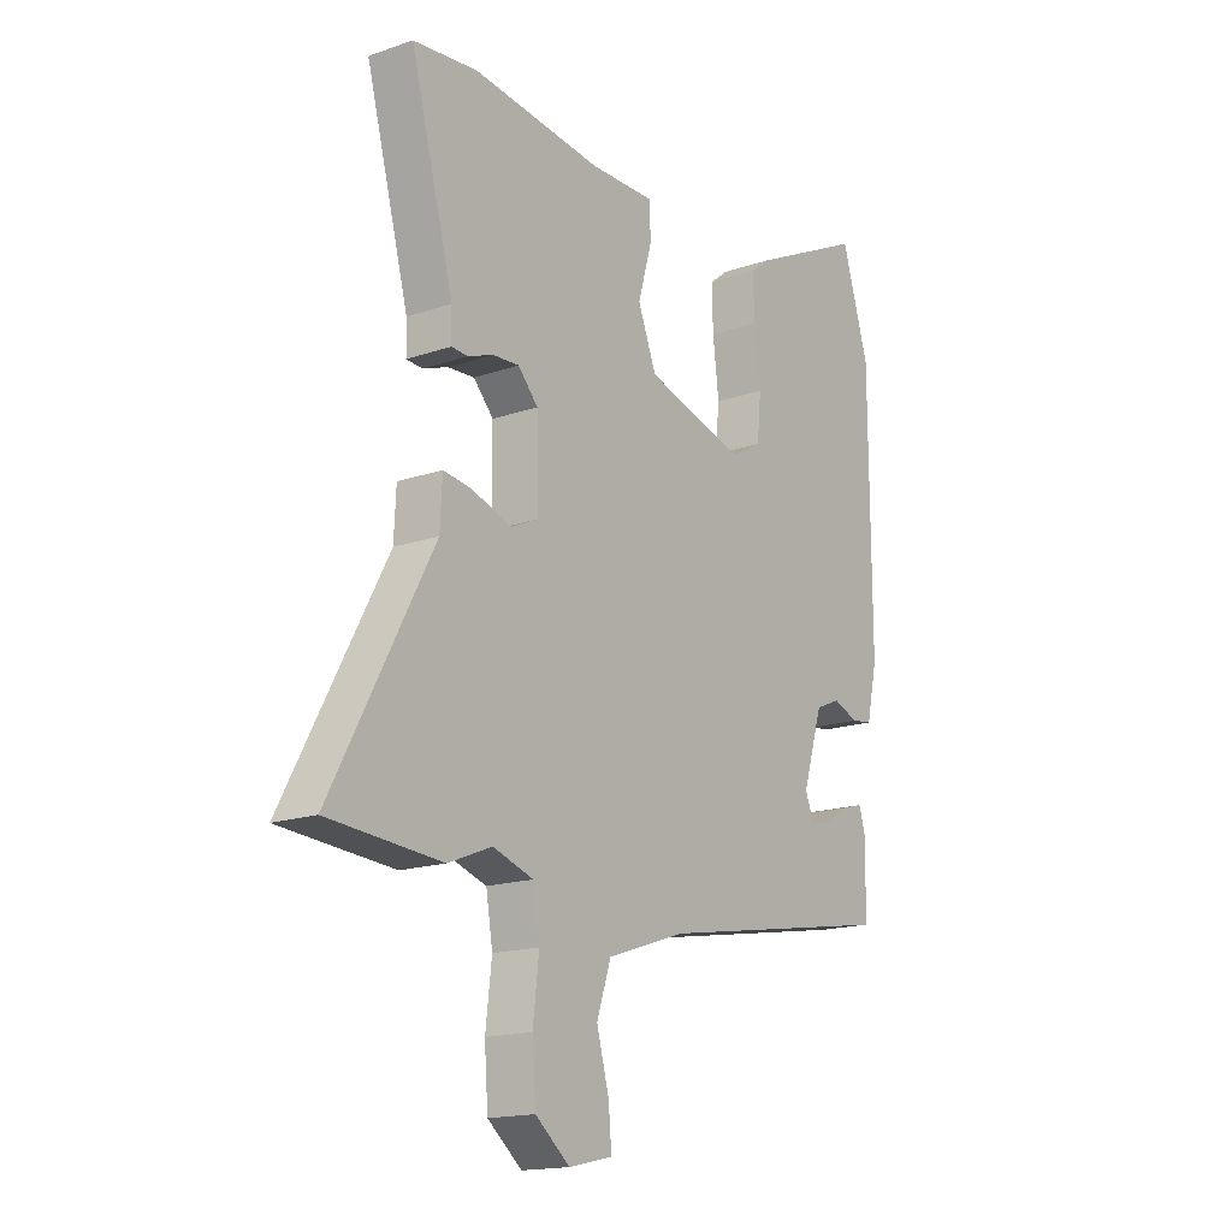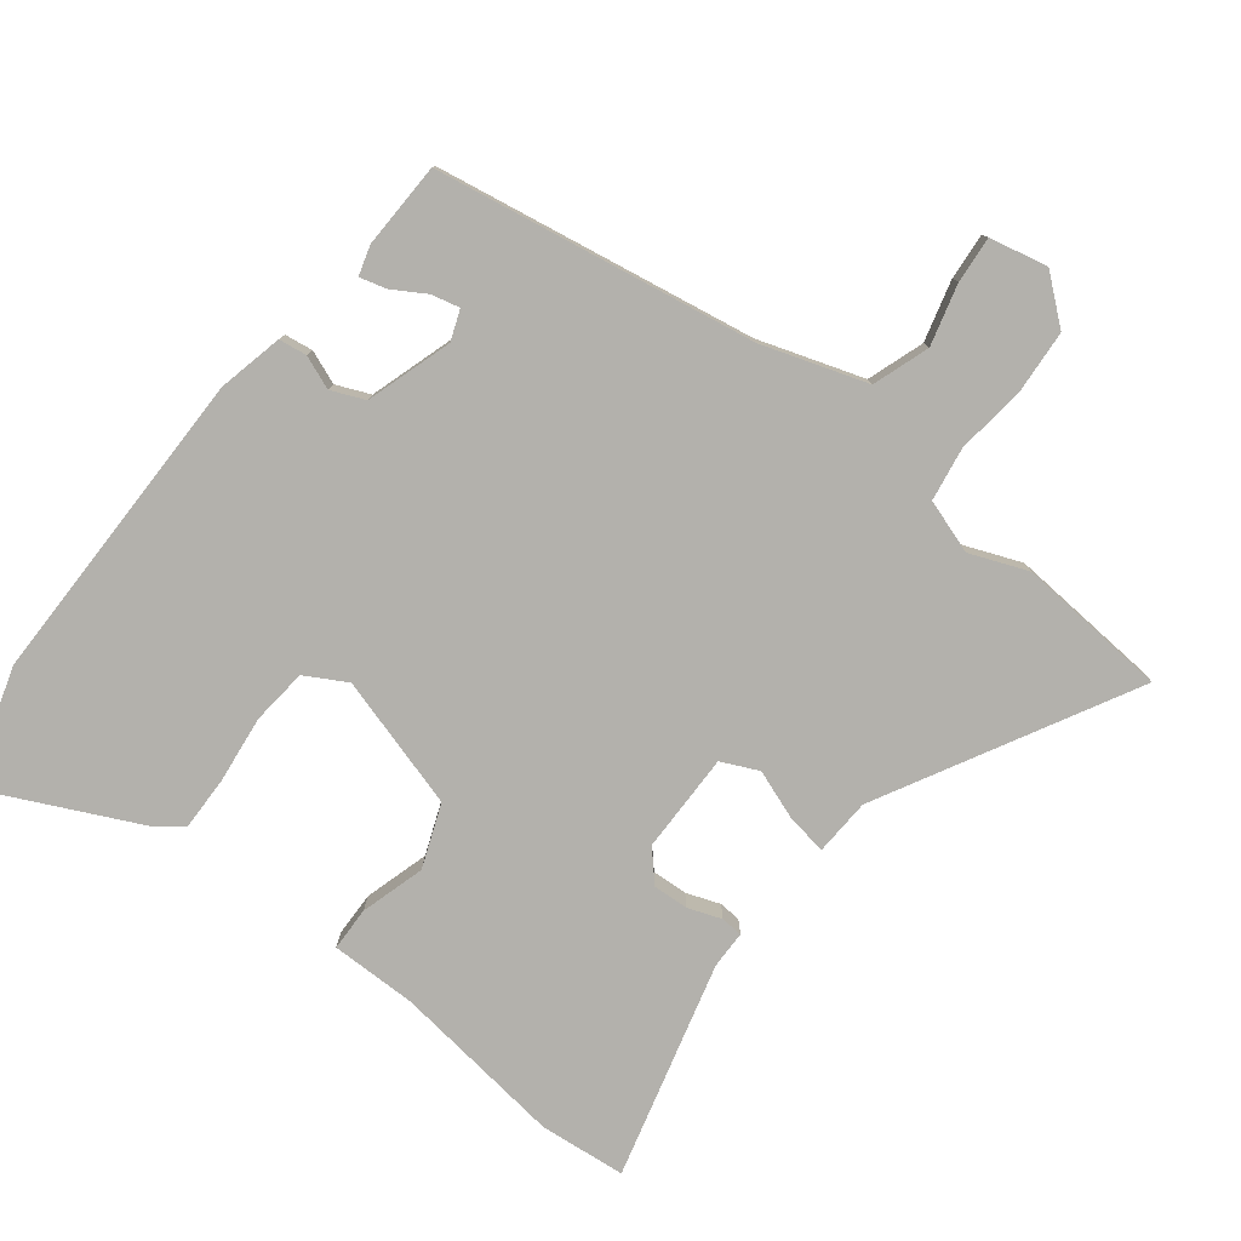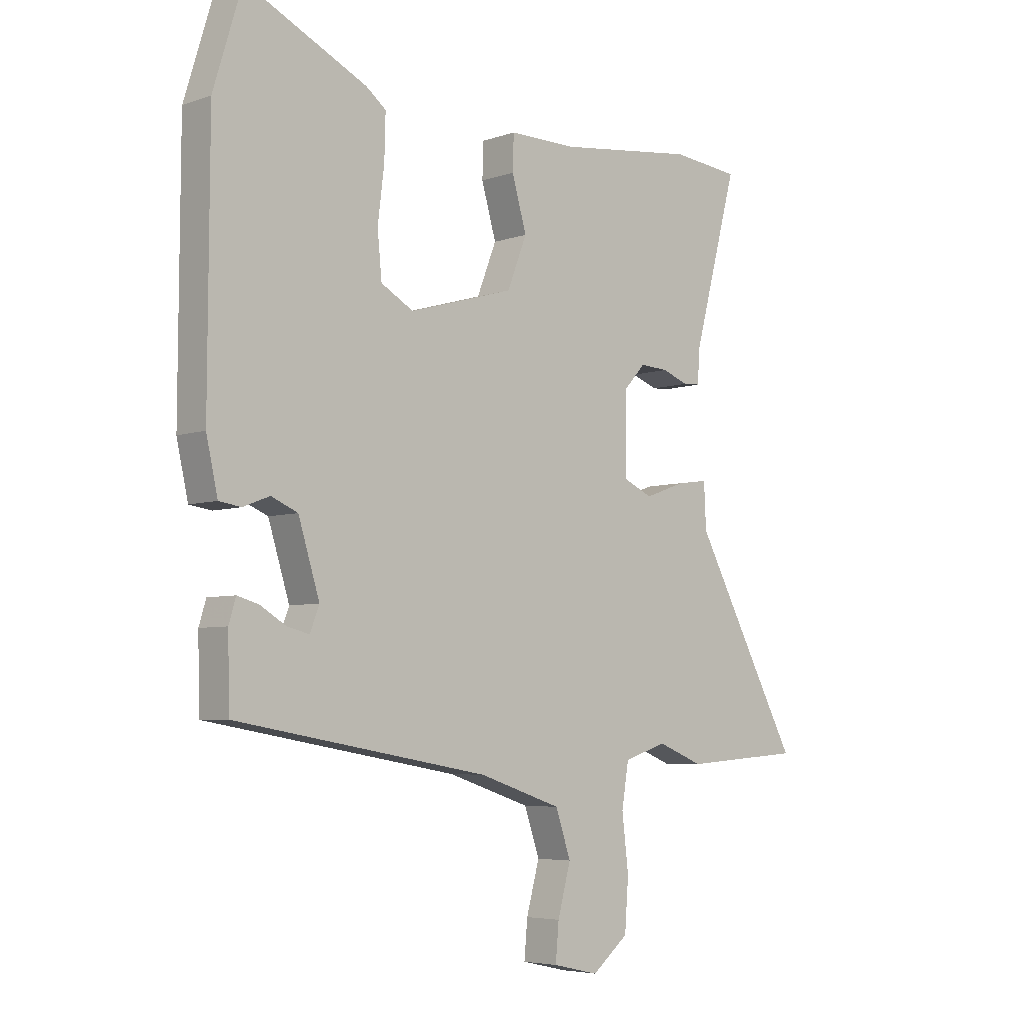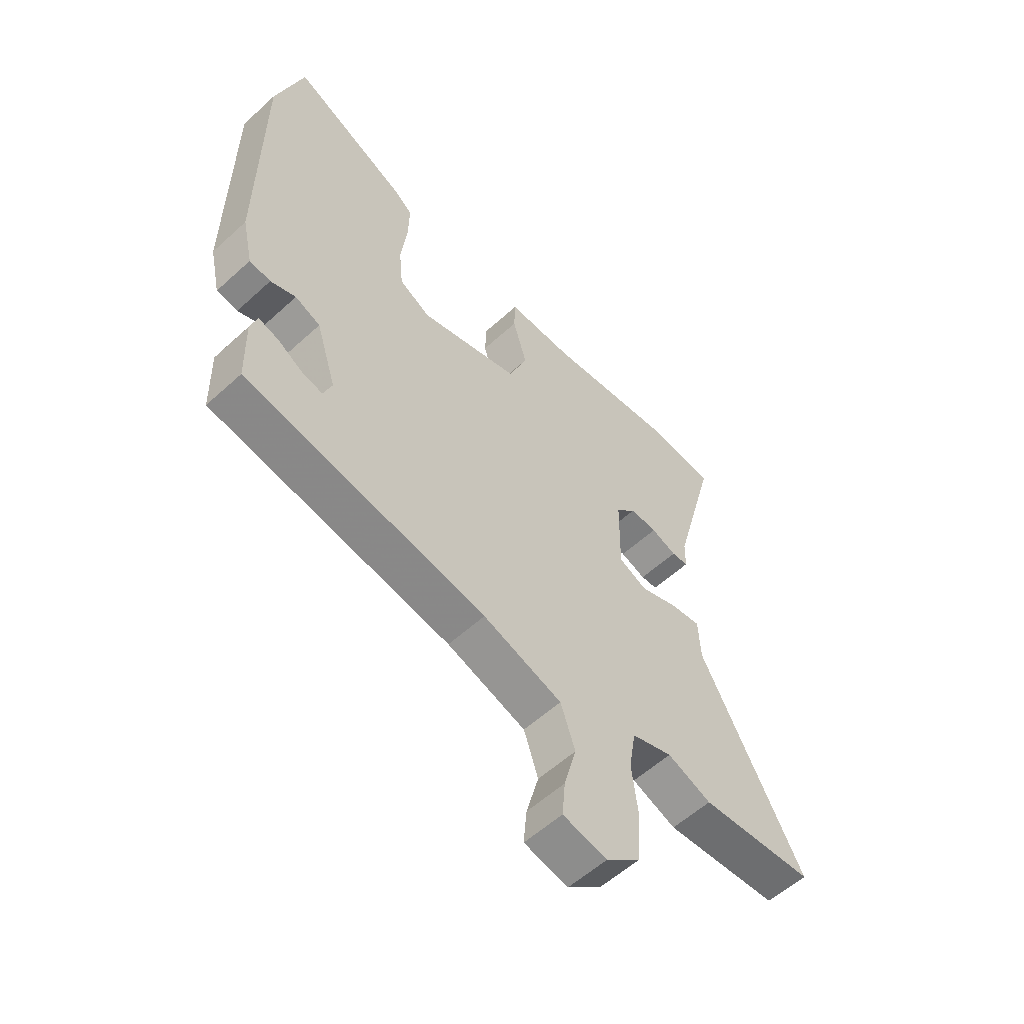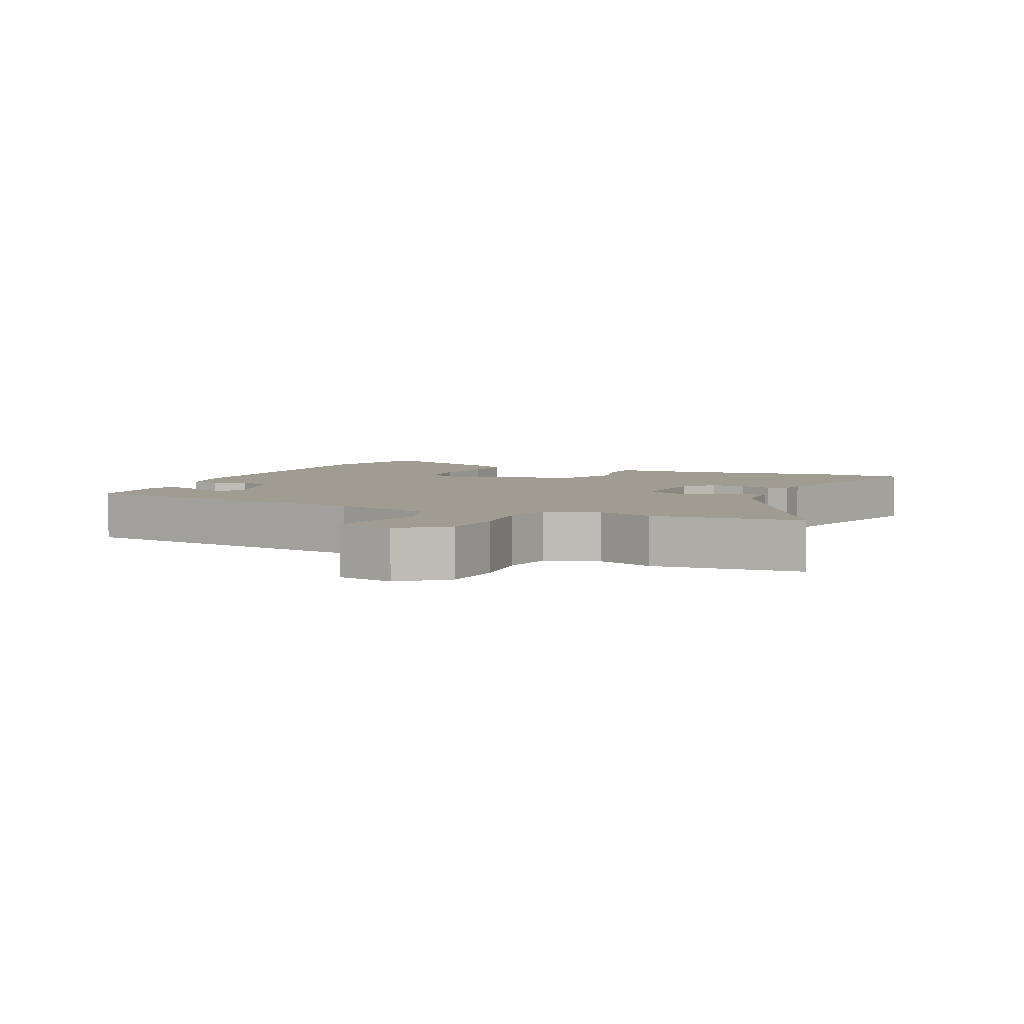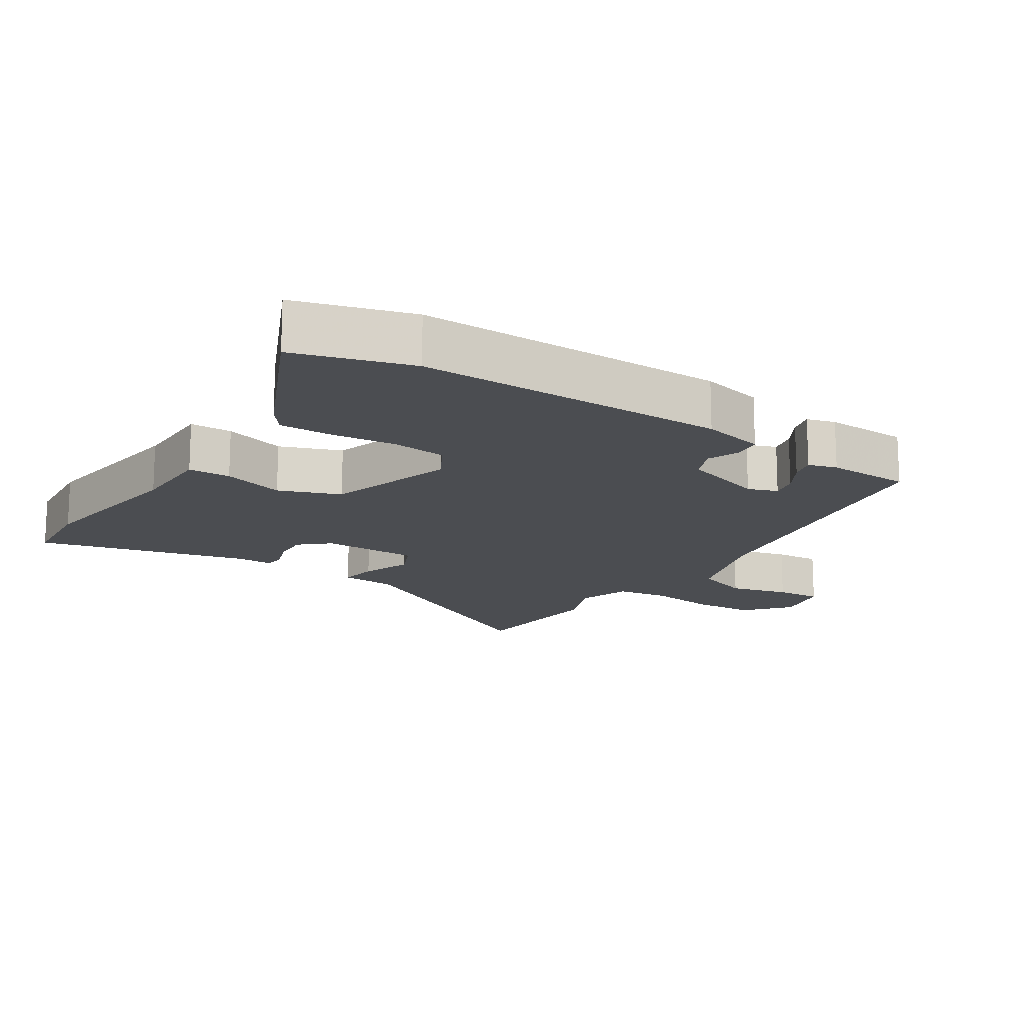
<metadata>
{"format":"obj","ext":"obj","renderer":"f3d","projection":"perspective","resolution":1024,"background":"white","views":[{"elev":-16.6,"azim":-54.8,"up":"+Z"},{"elev":-79.1,"azim":141.9,"up":"+Y"},{"elev":-5.3,"azim":137.0,"up":"+Z"},{"elev":-56.9,"azim":133.6,"up":"+Z"},{"elev":4.5,"azim":-156.0,"up":"+Y"},{"elev":-15.9,"azim":56.3,"up":"+Y"}]}
</metadata>
<code>
v -0.556 0.07 0.494
v -0.43 0.07 0.507
v -0.177 0.07 0.476
v -0.051 0.07 0.477
v -0.049 0.07 0.413
v -0.076 0.07 0.319
v -0.04 0.07 0.227
v 0.154 0.07 0.171
v 0.214 0.07 0.205
v 0.222 0.07 0.287
v 0.21 0.07 0.385
v 0.208 0.07 0.465
v 0.245 0.07 0.494
v 0.469 0.07 0.602
v 0.522 0.07 0.428
v 0.524 0.07 -0.04
v 0.503 0.07 -0.135
v 0.462 0.07 -0.141
v 0.413 0.07 -0.122
v 0.364 0.07 -0.143
v 0.325 0.07 -0.269
v 0.342 0.07 -0.313
v 0.383 0.07 -0.303
v 0.431 0.07 -0.274
v 0.47 0.07 -0.263
v 0.483 0.07 -0.306
v 0.48 0.07 -0.433
v 0.012 0.07 -0.514
v -0.141 0.07 -0.565
v -0.169 0.07 -0.648
v -0.145 0.07 -0.737
v -0.139 0.07 -0.805
v -0.224 0.07 -0.824
v -0.291 0.07 -0.769
v -0.298 0.07 -0.675
v -0.286 0.07 -0.574
v -0.299 0.07 -0.495
v -0.378 0.07 -0.469
v -0.463 0.07 -0.503
v -0.684 0.07 -0.487
v -0.487 0.07 -0.119
v -0.483 0.07 -0.036
v -0.426 0.07 -0.044
v -0.351 0.07 -0.071
v -0.297 0.07 -0.046
v -0.299 0.07 0.1
v -0.338 0.07 0.143
v -0.39 0.07 0.14
v -0.439 0.07 0.122
v -0.471 0.07 0.124
v -0.472 0.07 0.179
v -0.556 0 0.494
v -0.43 0 0.507
v -0.177 0 0.476
v -0.051 0 0.477
v -0.049 0 0.413
v -0.076 0 0.319
v -0.04 0 0.227
v 0.154 0 0.171
v 0.214 0 0.205
v 0.222 0 0.287
v 0.21 0 0.385
v 0.208 0 0.465
v 0.245 0 0.494
v 0.469 0 0.602
v 0.522 0 0.428
v 0.524 0 -0.04
v 0.503 0 -0.135
v 0.462 0 -0.141
v 0.413 0 -0.122
v 0.364 0 -0.143
v 0.325 0 -0.269
v 0.342 0 -0.313
v 0.383 0 -0.303
v 0.431 0 -0.274
v 0.47 0 -0.263
v 0.483 0 -0.306
v 0.48 0 -0.433
v 0.012 0 -0.514
v -0.141 0 -0.565
v -0.169 0 -0.648
v -0.145 0 -0.737
v -0.139 0 -0.805
v -0.224 0 -0.824
v -0.291 0 -0.769
v -0.298 0 -0.675
v -0.286 0 -0.574
v -0.299 0 -0.495
v -0.378 0 -0.469
v -0.463 0 -0.503
v -0.684 0 -0.487
v -0.487 0 -0.119
v -0.483 0 -0.036
v -0.426 0 -0.044
v -0.351 0 -0.071
v -0.297 0 -0.046
v -0.299 0 0.1
v -0.338 0 0.143
v -0.39 0 0.14
v -0.439 0 0.122
v -0.471 0 0.124
v -0.472 0 0.179
f 48 49 50 51
f 47 48 51 1
f 46 47 1 2
f 41 42 43 44
f 39 40 41 44
f 38 39 44 45
f 37 38 45
f 36 37 45
f 33 34 35 36
f 33 36 45 46
f 30 31 32 33
f 25 26 27 28
f 25 28 29
f 23 24 25
f 23 25 29
f 22 23 29
f 21 22 29
f 20 21 29
f 16 17 18 19
f 16 19 20
f 15 16 20
f 14 15 20 29
f 10 11 12 13
f 9 10 13 14
f 3 4 5 6
f 46 2 3 6
f 30 33 46 6
f 9 14 29
f 8 9 29
f 7 8 29
f 6 7 29 30
f 102 101 100 99
f 52 102 99 98
f 53 52 98 97
f 95 94 93 92
f 95 92 91 90
f 96 95 90 89
f 96 89 88
f 96 88 87
f 87 86 85 84
f 97 96 87 84
f 84 83 82 81
f 79 78 77 76
f 80 79 76
f 76 75 74
f 80 76 74
f 80 74 73
f 80 73 72
f 80 72 71
f 70 69 68 67
f 71 70 67
f 71 67 66
f 80 71 66 65
f 64 63 62 61
f 65 64 61 60
f 57 56 55 54
f 57 54 53 97
f 57 97 84 81
f 80 65 60
f 80 60 59
f 80 59 58
f 81 80 58 57
f 1 52 53 2
f 2 53 54 3
f 3 54 55 4
f 4 55 56 5
f 5 56 57 6
f 6 57 58 7
f 7 58 59 8
f 8 59 60 9
f 9 60 61 10
f 10 61 62 11
f 11 62 63 12
f 12 63 64 13
f 13 64 65 14
f 14 65 66 15
f 15 66 67 16
f 16 67 68 17
f 17 68 69 18
f 18 69 70 19
f 19 70 71 20
f 20 71 72 21
f 21 72 73 22
f 22 73 74 23
f 23 74 75 24
f 24 75 76 25
f 25 76 77 26
f 26 77 78 27
f 27 78 79 28
f 28 79 80 29
f 29 80 81 30
f 30 81 82 31
f 31 82 83 32
f 32 83 84 33
f 33 84 85 34
f 34 85 86 35
f 35 86 87 36
f 36 87 88 37
f 37 88 89 38
f 38 89 90 39
f 39 90 91 40
f 40 91 92 41
f 41 92 93 42
f 42 93 94 43
f 43 94 95 44
f 44 95 96 45
f 45 96 97 46
f 46 97 98 47
f 47 98 99 48
f 48 99 100 49
f 49 100 101 50
f 50 101 102 51
f 51 102 52 1

</code>
